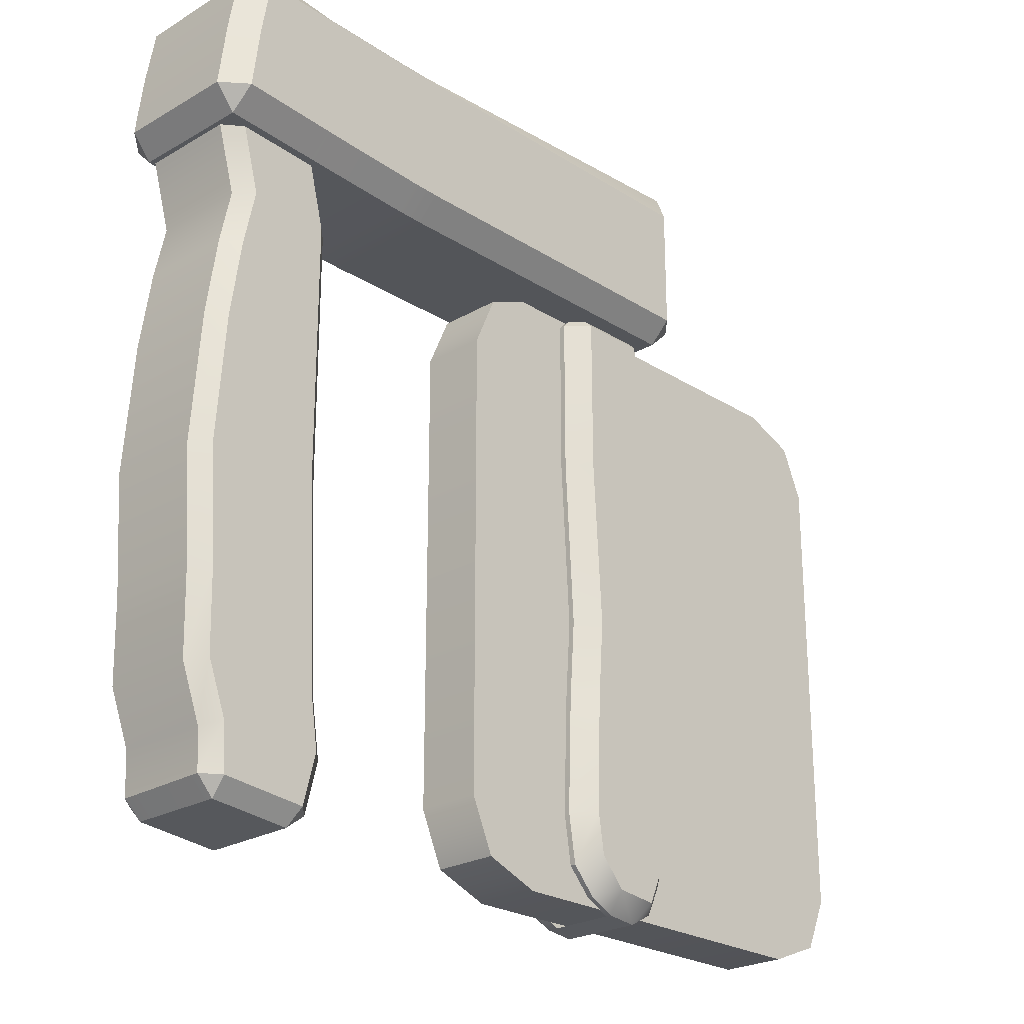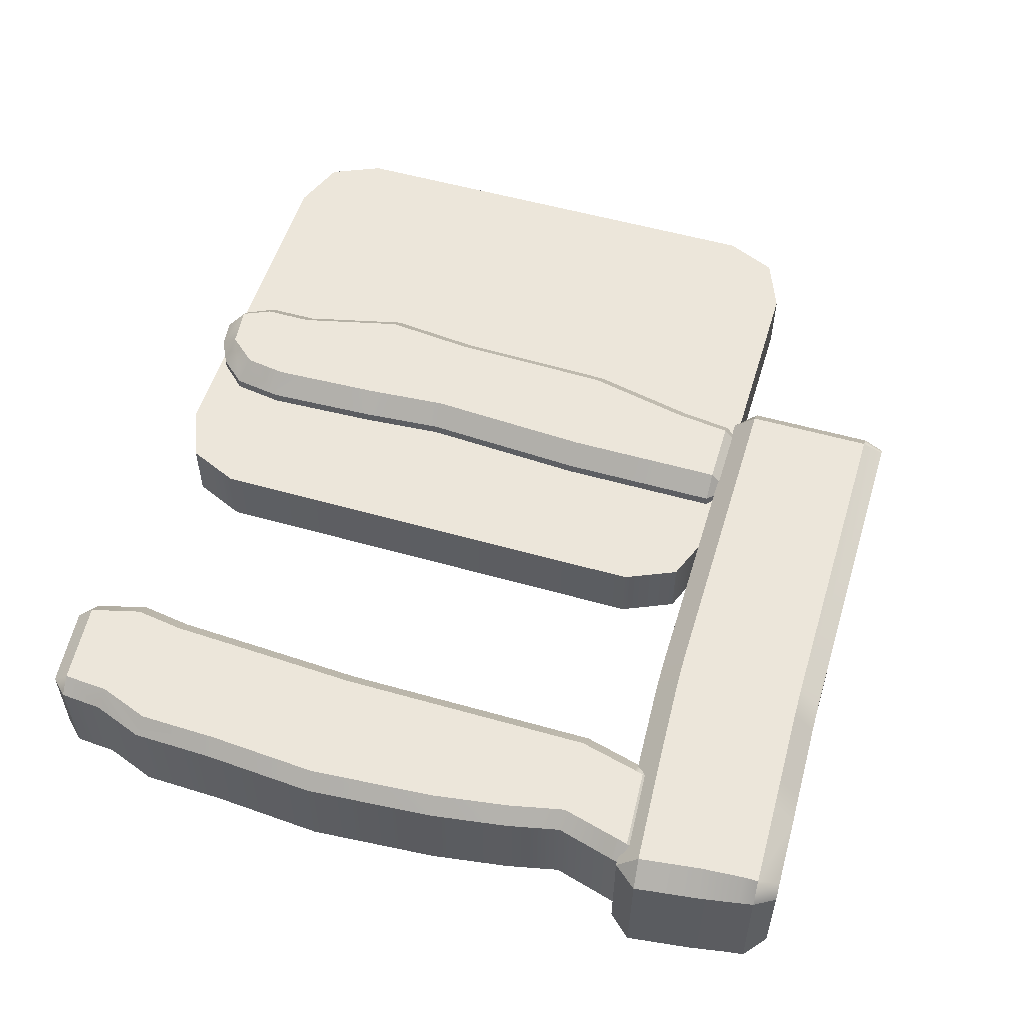
<metadata>
{"format":"obj","ext":"obj","renderer":"f3d","projection":"perspective","resolution":1024,"background":"white","views":[{"elev":-24.3,"azim":133.8,"up":"+Y"},{"elev":54.6,"azim":106.8,"up":"+Z"}]}
</metadata>
<code>
g default
v -0.4696 0.6519 1.136
v -0.4696 0.6831 1.167
v -0.5022 0.6831 1.136
v 0.02457 0.6831 1.167
v 0.02456 0.6519 1.136
v 0.07074 0.653 1.136
v 0.07077 0.6844 1.167
v -0.4696 0.8696 1.167
v -0.4886 0.9008 1.136
v -0.5022 0.8697 1.136
v 0.07077 0.8682 1.167
v 0.07076 0.8995 1.136
v 0.02457 0.899 1.136
v 0.02457 0.8677 1.167
v -0.5022 0.8697 0.96
v -0.4886 0.9008 0.96
v -0.4696 0.8696 0.9287
v 0.02457 0.8677 0.9287
v 0.02457 0.899 0.96
v 0.07076 0.8995 0.96
v 0.07077 0.8682 0.9287
v -0.4696 0.6831 0.9287
v -0.4696 0.6519 0.96
v -0.5022 0.6831 0.96
v 0.07077 0.6844 0.9287
v 0.07074 0.653 0.96
v 0.02456 0.6519 0.96
v 0.02457 0.6831 0.9287
v -0.4696 0.7129 1.167
v -0.5022 0.713 1.136
v 0.3739 0.6704 1.136
v 0.4025 0.7044 1.135
v 0.3699 0.7015 1.167
v 0.3992 0.7305 1.136
v 0.3665 0.7287 1.167
v 0.3773 0.8763 1.136
v 0.3525 0.9064 1.121
v 0.3542 0.8752 1.167
v 0.349 0.9063 0.9726
v 0.377 0.8782 0.958
v 0.3444 0.8752 0.9287
v -0.4696 0.8458 0.9287
v -0.5022 0.8458 0.96
v 0.3808 0.8557 0.9601
v 0.348 0.8545 0.9287
v 0.4026 0.7035 0.96
v 0.373 0.6704 0.9608
v 0.3699 0.7015 0.9287
v 0.2324 0.8723 1.167
v 0.2324 0.9036 1.136
v 0.1862 0.9024 1.136
v 0.1862 0.8712 1.167
v 0.1862 0.8712 0.9287
v 0.1862 0.9024 0.96
v 0.2324 0.9036 0.96
v 0.2324 0.8723 0.9287
v 0.2324 0.6929 0.9287
v 0.2323 0.6615 0.96
v 0.1862 0.6589 0.96
v 0.1862 0.6902 0.9287
v 0.07076 0.845 0.9287
v 0.02457 0.8444 0.9287
v 0.2323 0.6615 1.136
v 0.2324 0.6929 1.167
v 0.1862 0.6902 1.167
v 0.1862 0.6589 1.136
v 0.07075 0.7136 1.167
v 0.02456 0.7125 1.167
v 0.2324 0.7212 1.167
v 0.1862 0.7188 1.167
v 0.2324 0.8503 0.9287
v 0.1862 0.8487 0.9287
v -0.4696 0.7828 1.167
v -0.5022 0.7828 1.136
v -0.4696 0.8458 1.167
v -0.5022 0.8458 1.136
v -0.4696 0.7828 0.9287
v -0.5022 0.7828 0.96
v -0.4696 0.7129 0.9287
v -0.5022 0.713 0.96
v 0.07076 0.7828 0.9287
v 0.02456 0.7819 0.9287
v 0.02456 0.7125 0.9287
v 0.07075 0.7136 0.9287
v 0.2324 0.7894 0.9287
v 0.1862 0.7873 0.9287
v 0.1862 0.7188 0.9287
v 0.2324 0.7212 0.9287
v 0.3908 0.7969 0.96
v 0.3585 0.7925 0.9287
v 0.3665 0.7287 0.9287
v 0.3992 0.7305 0.96
v 0.3908 0.7969 1.136
v 0.3585 0.7925 1.167
v 0.3542 0.8545 1.167
v 0.3808 0.8557 1.136
v 0.2324 0.7894 1.167
v 0.1862 0.7873 1.167
v 0.1862 0.8487 1.167
v 0.2324 0.8503 1.167
v 0.07076 0.7828 1.167
v 0.02456 0.7819 1.167
v 0.02457 0.8444 1.167
v 0.07076 0.845 1.167
v -0.4696 0.9007 1.154
v -0.4653 0.9007 0.939
v 0.3186 0.9055 0.9513
v 0.3379 0.9056 1.145
g top_Temple_door temple_Door
f 1 3 24 23
f 2 1 5 4
f 3 2 29 30
f 4 7 67 68
f 6 5 27 26
f 7 6 66 65
f 8 10 76 75
f 105 8 14 13
f 10 9 16 15
f 11 14 103 104
f 12 11 52 51
f 13 12 20 19
f 15 17 42 43
f 16 106 17 15
f 18 21 61 62
f 21 20 54 53
f 22 24 80 79
f 23 22 28 27
f 25 28 83 84
f 26 25 60 59
f 30 29 73 74
f 31 33 64 63
f 32 31 47 46
f 33 32 34 35
f 35 34 93 94
f 36 38 95 96
f 37 36 40 39
f 37 108 38 36
f 41 107 39 40
f 41 40 44 45
f 43 42 77 78
f 45 44 89 90
f 46 48 91 92
f 48 47 58 57
f 49 52 99 100
f 51 50 55 54
f 53 56 71 72
f 57 60 87 88
f 59 58 63 66
f 62 61 81 82
f 65 64 69 70
f 68 67 101 102
f 70 69 97 98
f 72 71 85 86
f 74 73 75 76
f 78 77 79 80
f 82 81 84 83
f 86 85 88 87
f 90 89 92 91
f 94 93 96 95
f 98 97 100 99
f 102 101 104 103
f 2 4 68 29
f 9 105 13 19 106 16
f 79 83 28 22
f 23 27 5 1
f 32 46 92 34
f 24 3 30 80
f 12 51 54 20
f 25 84 87 60
f 6 26 59 66
f 67 7 65 70
f 69 64 33 35
f 55 50 108 37 39 107
f 57 88 91 48
f 63 58 47 31
f 43 76 10 15
f 17 18 62 42
f 72 61 21 53
f 45 71 56 41
f 96 44 40 36
f 49 100 95 38
f 11 104 99 52
f 75 103 14 8
f 73 102 103 75
f 99 104 101 98
f 95 100 97 94
f 93 89 44 96
f 90 85 71 45
f 86 81 61 72
f 42 62 82 77
f 78 74 76 43
f 77 82 83 79
f 87 84 81 86
f 91 88 85 90
f 34 92 89 93
f 97 69 35 94
f 101 67 70 98
f 29 68 102 73
f 80 30 74 78
f 1 2 3
f 4 5 6 7
f 11 12 13 14
f 18 19 20 21
f 22 23 24
f 25 26 27 28
f 31 32 33
f 46 47 48
f 49 50 51 52
f 53 54 55 56
f 57 58 59 60
f 63 64 65 66
f 38 108 50 49
f 107 41 56 55
f 17 106 19 18
f 8 105 9 10
g default
v -0.4425 -0.2574 1.122
v -0.4511 -0.23 1.151
v -0.4788 -0.2372 1.122
v -0.3629 -0.2328 1.121
v -0.3919 -0.2234 1.151
v -0.4002 -0.2522 1.121
v -0.4426 0.6406 1.151
v -0.4391 0.6695 1.122
v -0.4717 0.6408 1.122
v -0.317 0.6408 1.122
v -0.3459 0.6695 1.122
v -0.3461 0.6408 1.151
v -0.4717 0.6408 1.003
v -0.4408 0.6695 1.001
v -0.4426 0.6406 0.9738
v -0.3437 0.6403 0.9738
v -0.3439 0.6695 1.003
v -0.315 0.6403 1.003
v -0.451 -0.2301 0.9738
v -0.4427 -0.2575 1.003
v -0.4787 -0.2374 1.003
v -0.3611 -0.2331 1.003
v -0.3983 -0.2521 1.004
v -0.3891 -0.2232 0.9738
v -0.4985 -0.1947 1.122
v -0.4696 -0.1883 1.151
v -0.3281 -0.1947 1.122
v -0.3556 -0.1817 1.151
v -0.4819 0.5623 1.003
v -0.4534 0.5574 0.9738
v -0.3437 0.5623 0.9738
v -0.315 0.5623 1.003
v -0.4696 -0.1192 1.151
v -0.4985 -0.1226 1.122
v -0.5345 0.02991 1.122
v -0.5053 0.03179 1.151
v -0.4696 -0.1192 0.9738
v -0.4985 -0.1226 1.003
v -0.4985 -0.1947 1.003
v -0.4696 -0.1883 0.9738
v -0.315 -0.1226 1.003
v -0.3438 -0.1208 0.9738
v -0.3531 -0.1816 0.9738
v -0.3261 -0.1947 1.003
v -0.317 -0.1226 1.122
v -0.3462 -0.1209 1.151
v -0.3225 0.04379 1.122
v -0.3516 0.04229 1.151
v -0.4918 0.1612 1.151
v -0.5207 0.163 1.122
v -0.5151 0.407 1.122
v -0.4863 0.4036 1.151
v -0.4918 0.1612 0.9738
v -0.5207 0.163 1.003
v -0.5345 0.02991 1.003
v -0.5053 0.03179 0.9738
v -0.3289 0.163 1.003
v -0.3576 0.1628 0.9738
v -0.3492 0.04227 0.9738
v -0.3206 0.04374 1.003
v -0.3308 0.163 1.122
v -0.36 0.1628 1.151
v -0.317 0.407 1.122
v -0.3461 0.4078 1.151
v -0.4534 0.5574 1.151
v -0.4819 0.5623 1.122
v -0.5151 0.407 1.003
v -0.4863 0.4036 0.9738
v -0.3437 0.4078 0.9738
v -0.315 0.407 1.003
v -0.317 0.5623 1.122
v -0.3461 0.5623 1.151
v -0.3167 0.5623 1.107
v -0.3167 0.6408 1.107
v -0.3456 0.6695 1.107
v -0.4393 0.6695 1.107
v -0.4717 0.6408 1.107
v -0.4819 0.5623 1.107
v -0.5151 0.407 1.107
v -0.5207 0.163 1.107
v -0.5345 0.02991 1.107
v -0.4985 -0.1226 1.107
v -0.4985 -0.1947 1.107
v -0.4788 -0.2372 1.107
v -0.4425 -0.2574 1.107
v -0.4 -0.2522 1.107
v -0.3626 -0.2329 1.107
v -0.3278 -0.1947 1.107
v -0.3167 -0.1226 1.107
v -0.3223 0.04379 1.107
v -0.3306 0.163 1.107
v -0.3167 0.407 1.107
v -0.3152 0.5623 1.011
v -0.3152 0.6404 1.011
v -0.3441 0.6695 1.011
v -0.4407 0.6695 1.01
v -0.4717 0.6408 1.011
v -0.4819 0.5623 1.011
v -0.5151 0.407 1.011
v -0.5207 0.163 1.011
v -0.5345 0.02991 1.011
v -0.4985 -0.1226 1.011
v -0.4985 -0.1947 1.011
v -0.4787 -0.2374 1.011
v -0.4427 -0.2575 1.011
v -0.3985 -0.2521 1.012
v -0.3613 -0.2331 1.012
v -0.3263 -0.1947 1.011
v -0.3152 -0.1226 1.011
v -0.3207 0.04375 1.011
v -0.329 0.163 1.011
v -0.3152 0.407 1.011
v -0.3352 0.6589 1.122
v -0.335 0.6589 1.107
v -0.3334 0.6588 1.011
v -0.3333 0.6588 1.003
v -0.3844 -0.245 1.003
v -0.3846 -0.245 1.012
v -0.386 -0.245 1.107
v -0.3862 -0.2449 1.121
v -0.3928 0.5623 1.107
v -0.3913 0.5623 1.011
v -0.3913 0.6404 1.011
v -0.3928 0.6408 1.107
v -0.4111 0.6589 1.107
v -0.3456 0.6695 1.107
v -0.4095 0.6588 1.011
v -0.3441 0.6695 1.011
v -0.4 -0.2522 1.107
v -0.4621 -0.245 1.107
v -0.3985 -0.2521 1.012
v -0.4607 -0.245 1.012
v -0.4387 -0.2329 1.107
v -0.4039 -0.1947 1.107
v -0.4374 -0.2331 1.012
v -0.4024 -0.1947 1.011
v -0.3928 -0.1226 1.107
v -0.3913 -0.1226 1.011
v -0.3984 0.04379 1.107
v -0.3968 0.04375 1.011
v -0.4067 0.163 1.107
v -0.4051 0.163 1.011
v -0.3928 0.407 1.107
v -0.3913 0.407 1.011
g temple_Door left_Temple_door
f 109 111 192 193
f 110 109 114 113
f 111 110 134 133
f 228 114 194 227
f 113 112 135 136
f 115 117 174 173
f 116 115 120 119
f 117 116 184 185
f 118 120 180 179
f 119 221 222 183
f 121 123 138 137
f 123 122 125 124
f 124 126 140 139
f 127 129 147 148
f 128 127 132 131
f 130 132 151 152
f 133 134 141 142
f 136 135 153 154
f 137 138 176 175
f 139 140 178 177
f 142 141 144 143
f 143 144 157 158
f 145 146 163 164
f 146 145 148 147
f 149 150 167 168
f 150 149 152 151
f 154 153 155 156
f 156 155 169 170
f 158 157 160 159
f 159 160 173 174
f 161 162 175 176
f 162 161 164 163
f 165 166 177 178
f 166 165 168 167
f 170 169 171 172
f 172 171 179 180
f 110 113 136 134
f 116 119 183 184
f 148 151 132 127
f 193 194 114 109
f 112 195 196 135
f 192 111 133 191
f 190 142 143 189
f 164 167 150 145
f 153 197 198 155
f 141 154 156 144
f 188 158 159 187
f 176 177 166 161
f 169 199 200 171
f 157 170 172 160
f 189 143 158 188
f 161 166 167 164
f 155 198 199 169
f 144 156 170 157
f 186 174 117 185
f 123 124 139 138
f 179 181 182 118
f 173 180 120 115
f 187 159 174 186
f 138 139 177 176
f 171 200 181 179
f 160 172 180 173
f 191 133 142 190
f 145 150 151 148
f 135 196 197 153
f 134 136 154 141
f 109 110 111
f 112 113 114 228
f 115 116 117
f 118 221 119 120
f 121 122 123
f 124 125 224 126
f 127 128 129
f 130 225 131 132
f 229 230 231 232
f 234 233 235 236
f 184 183 203 204
f 185 184 204 205
f 206 186 185 205
f 207 187 186 206
f 208 188 187 207
f 209 189 188 208
f 210 190 189 209
f 211 191 190 210
f 212 192 191 211
f 193 192 212 213
f 213 214 194 193
f 238 237 239 240
f 242 241 243 244
f 245 242 244 246
f 247 245 246 248
f 249 247 248 250
f 251 249 250 252
f 229 251 252 230
f 201 140 126 202
f 203 223 224 125
f 204 203 125 122
f 205 204 122 121
f 137 206 205 121
f 175 207 206 137
f 162 208 207 175
f 163 209 208 162
f 146 210 209 163
f 147 211 210 146
f 129 212 211 147
f 213 212 129 128
f 128 131 214 213
f 226 214 131 225
f 216 215 130 152
f 217 216 152 149
f 218 217 149 168
f 219 218 168 165
f 220 219 165 178
f 201 220 178 140
f 221 118 182 222
f 235 233 232 231
f 224 223 202 126
f 215 226 225 130
f 241 238 240 243
f 112 228 227 195
f 201 202 231 230
f 182 181 229 232
f 183 222 233 234
f 223 203 236 235
f 203 183 234 236
f 227 194 237 238
f 194 214 239 237
f 214 226 240 239
f 196 195 241 242
f 215 216 244 243
f 197 196 242 245
f 216 217 246 244
f 198 197 245 247
f 217 218 248 246
f 199 198 247 249
f 218 219 250 248
f 200 199 249 251
f 219 220 252 250
f 181 200 251 229
f 220 201 230 252
f 222 182 232 233
f 202 223 235 231
f 195 227 238 241
f 226 215 243 240
g default
v 0.3184 -0.2479 1.131
v 0.3421 -0.2236 1.132
v 0.3198 -0.2237 1.153
v 0.3198 -0.2237 0.9718
v 0.3422 -0.2219 0.9941
v 0.3184 -0.2479 0.9941
v 0.3689 0.6776 1.131
v 0.3499 0.7037 1.131
v 0.3448 0.6783 1.153
v 0.3448 0.6783 0.9718
v 0.3495 0.7037 0.9938
v 0.3689 0.6776 0.9938
v 0.2274 0.6714 1.153
v 0.23 0.6951 1.13
v 0.2054 0.6735 1.13
v 0.2054 0.6735 0.9943
v 0.2302 0.6951 0.9945
v 0.2274 0.6714 0.9718
v 0.1742 -0.2377 1.131
v 0.2005 -0.2589 1.132
v 0.1966 -0.2352 1.153
v 0.1966 -0.2352 0.9718
v 0.2023 -0.2588 0.9941
v 0.1742 -0.2377 0.9941
v 0.3242 -0.1575 1.153
v 0.3462 -0.163 1.131
v 0.3242 -0.1575 0.9718
v 0.3462 -0.163 0.9941
v 0.2024 0.5719 1.153
v 0.1801 0.5751 1.131
v 0.1801 0.5751 0.9941
v 0.2024 0.5719 0.9718
v 0.3739 -0.08826 1.131
v 0.3517 -0.08335 1.153
v 0.3544 0.03244 1.153
v 0.3767 0.03127 1.131
v 0.1662 -0.08826 1.131
v 0.1884 -0.09077 1.153
v 0.1779 -0.1616 1.153
v 0.1551 -0.163 1.131
v 0.1884 -0.09077 0.9718
v 0.1662 -0.08826 0.9941
v 0.1551 -0.163 0.9941
v 0.1779 -0.1616 0.9718
v 0.3517 -0.08335 0.9718
v 0.3739 -0.08826 0.9941
v 0.3544 0.03244 0.9718
v 0.3767 0.03127 0.9941
v 0.3739 0.3839 1.131
v 0.3517 0.3811 1.153
v 0.3354 0.4929 1.153
v 0.3573 0.4974 1.131
v 0.1801 0.3839 1.131
v 0.2024 0.3839 1.153
v 0.2024 0.195 1.153
v 0.1801 0.1956 1.131
v 0.2024 0.3839 0.9718
v 0.1801 0.3839 0.9941
v 0.2024 0.195 0.9718
v 0.1801 0.1956 0.9941
v 0.3517 0.3811 0.9718
v 0.3739 0.3839 0.9941
v 0.3354 0.4929 0.9718
v 0.3573 0.4974 0.9941
v 0.3654 0.1955 1.153
v 0.3878 0.1956 1.131
v 0.1718 0.03127 1.131
v 0.1941 0.03127 1.153
v 0.1941 0.03127 0.9718
v 0.1718 0.03127 0.9941
v 0.3878 0.1956 0.9941
v 0.3654 0.1955 0.9718
v 0.3406 0.5751 1.131
v 0.3176 0.5759 1.153
v 0.2024 0.4974 1.153
v 0.1801 0.4974 1.131
v 0.1801 0.4974 0.9941
v 0.2024 0.4974 0.9718
v 0.3176 0.5759 0.9718
v 0.3406 0.5751 0.9941
v 0.2019 0.66 1.13
v 0.224 0.6578 1.153
v 0.3411 0.6643 1.153
v 0.365 0.6636 1.131
v 0.365 0.6636 0.9938
v 0.3411 0.6643 0.9718
v 0.224 0.6578 0.9718
v 0.2019 0.66 0.9943
v 0.1801 0.5751 1.108
v 0.2019 0.66 1.108
v 0.2054 0.6735 1.108
v 0.23 0.6951 1.108
v 0.3499 0.7037 1.108
v 0.3689 0.6776 1.108
v 0.365 0.6636 1.108
v 0.3406 0.5751 1.108
v 0.3573 0.4974 1.108
v 0.3739 0.3839 1.108
v 0.3878 0.1956 1.108
v 0.3767 0.03127 1.108
v 0.3739 -0.08826 1.108
v 0.3462 -0.163 1.108
v 0.3421 -0.2233 1.109
v 0.3184 -0.2479 1.108
v 0.2008 -0.2589 1.109
v 0.1742 -0.2377 1.108
v 0.1551 -0.163 1.108
v 0.1662 -0.08826 1.108
v 0.1718 0.03127 1.108
v 0.1801 0.1956 1.108
v 0.1801 0.3839 1.108
v 0.1801 0.4974 1.108
v 0.1834 -0.2451 1.131
v 0.1835 -0.2451 1.108
v 0.184 -0.245 0.9941
v 0.2019 0.66 1.011
v 0.2054 0.6735 1.011
v 0.2301 0.6951 1.011
v 0.3496 0.7037 1.011
v 0.3689 0.6776 1.011
v 0.365 0.6635 1.011
v 0.3406 0.5751 1.011
v 0.3573 0.4974 1.011
v 0.3739 0.3839 1.011
v 0.3878 0.1956 1.011
v 0.3767 0.03127 1.011
v 0.3739 -0.08826 1.011
v 0.3462 -0.163 1.011
v 0.3422 -0.2221 1.011
v 0.3184 -0.2479 1.011
v 0.2021 -0.2588 1.011
v 0.1839 -0.2451 1.011
v 0.1742 -0.2377 1.011
v 0.1551 -0.163 1.011
v 0.1662 -0.08826 1.011
v 0.1718 0.03127 1.011
v 0.1801 0.1956 1.011
v 0.1801 0.3839 1.011
v 0.1801 0.4974 1.011
v 0.1801 0.5751 1.011
v 0.2014 0.6579 0.9943
v 0.2234 0.6557 0.9718
v 0.3405 0.662 0.9718
v 0.3644 0.6613 0.9938
v 0.3644 0.6613 1.011
v 0.3644 0.6613 1.108
v 0.3644 0.6613 1.131
v 0.3405 0.662 1.153
v 0.2234 0.6557 1.153
v 0.2014 0.6579 1.13
v 0.2014 0.6579 1.108
v 0.2014 0.6579 1.011
v 0.3187 -0.2451 1.011
v 0.309 -0.2377 1.011
v 0.3183 -0.2451 1.108
v 0.309 -0.2377 1.108
v 0.2899 -0.163 1.108
v 0.2899 -0.163 1.011
v 0.301 -0.08826 1.011
v 0.301 -0.08826 1.108
v 0.3066 0.03127 1.108
v 0.3066 0.03127 1.011
v 0.3149 0.1956 1.011
v 0.3149 0.1956 1.108
v 0.3149 0.3839 1.011
v 0.3149 0.3839 1.108
v 0.3149 0.4974 1.108
v 0.3149 0.4974 1.011
v 0.3149 0.5751 1.108
v 0.3149 0.5751 1.011
v 0.3362 0.6579 1.108
v 0.3362 0.6579 1.011
g temple_Door right_Temple_door
f 253 255 273 272
f 381 382 258 257
f 255 254 278 277
f 256 258 275 274
f 257 256 279 280
f 259 261 335 336
f 371 372 264 263
f 261 260 266 265
f 262 264 337 338
f 263 262 270 269
f 265 267 333 334
f 369 370 269 268
f 268 270 339 340
f 271 273 291 292
f 383 384 367 275
f 274 276 295 296
f 277 278 285 286
f 280 279 297 298
f 281 282 328 327
f 283 284 330 329
f 286 285 288 287
f 287 288 318 317
f 289 290 320 319
f 290 289 292 291
f 293 294 322 321
f 294 293 296 295
f 298 297 299 300
f 300 299 324 323
f 301 302 317 318
f 302 301 304 303
f 303 304 325 326
f 305 306 327 328
f 306 305 308 307
f 307 308 319 320
f 309 310 329 330
f 310 309 311 312
f 312 311 321 322
f 313 314 323 324
f 314 313 315 316
f 316 315 331 332
f 381 257 280 380
f 371 263 269 370
f 386 295 276 385
f 383 275 258 382
f 256 274 296 279
f 273 255 277 291
f 290 286 287 320
f 388 322 294 387
f 297 293 321 299
f 379 298 300 378
f 306 302 303 327
f 391 329 310 390
f 313 309 330 315
f 376 314 316 375
f 307 317 302 306
f 390 310 312 389
f 324 311 309 313
f 377 323 314 376
f 334 335 261 265
f 369 268 340 368
f 338 339 270 262
f 373 337 264 372
f 327 303 326 281
f 391 392 283 329
f 315 330 284 331
f 375 316 332 374
f 291 277 286 290
f 387 294 295 386
f 279 296 293 297
f 380 280 298 379
f 320 287 317 307
f 378 300 323 377
f 299 321 311 324
f 389 312 322 388
f 253 254 255
f 256 257 258
f 259 260 261
f 262 263 264
f 265 266 267
f 268 269 270
f 271 365 272 273
f 274 275 367 276
f 401 402 282 281
f 281 326 400 401
f 399 400 326 325
f 374 332 396 397
f 395 396 332 331
f 331 284 394 395
f 393 394 284 283
f 392 404 393 283
f 402 403 341 282
f 267 343 342 333
f 267 266 344 343
f 260 345 344 266
f 260 259 346 345
f 336 347 346 259
f 325 348 398 399
f 304 349 348 325
f 301 350 349 304
f 318 351 350 301
f 288 352 351 318
f 285 353 352 288
f 278 354 353 285
f 254 355 354 278
f 254 253 356 355
f 272 357 356 253
f 272 365 366 357
f 292 359 358 271
f 289 360 359 292
f 319 361 360 289
f 308 362 361 319
f 305 363 362 308
f 328 364 363 305
f 282 341 364 328
f 365 271 358 366
f 367 384 385 276
f 343 369 368 342
f 343 344 370 369
f 345 371 370 344
f 345 346 372 371
f 347 373 372 346
f 348 374 397 398
f 349 375 374 348
f 350 376 375 349
f 351 377 376 350
f 352 378 377 351
f 353 379 378 352
f 354 380 379 353
f 355 381 380 354
f 355 356 382 381
f 357 383 382 356
f 357 366 384 383
f 406 405 407 408
f 409 410 406 408
f 412 411 410 409
f 413 414 411 412
f 416 415 414 413
f 418 417 415 416
f 419 420 417 418
f 419 421 422 420
f 423 424 422 421
f 340 339 394 393
f 395 394 339 338
f 338 337 396 395
f 397 396 337 373
f 398 397 373 347
f 399 398 347 336
f 336 335 400 399
f 401 400 335 334
f 334 333 402 401
f 333 342 403 402
f 342 368 404 403
f 393 404 368 340
f 385 384 405 406
f 384 366 407 405
f 366 358 408 407
f 386 385 406 410
f 358 359 409 408
f 387 386 410 411
f 359 360 412 409
f 388 387 411 414
f 360 361 413 412
f 389 388 414 415
f 361 362 416 413
f 390 389 415 417
f 362 363 418 416
f 391 390 417 420
f 363 364 419 418
f 364 341 421 419
f 392 391 420 422
f 403 404 424 423
f 404 392 422 424
f 341 403 423 421
g default
v -0.8653 0.6263 1.108
v -0.8988 0.5497 1.108
v -0.7844 0.658 1.108
v -0.8988 0.5497 1.011
v -0.8653 0.6263 1.011
v -0.7844 0.658 1.011
v -0.1699 0.6263 1.108
v -0.2508 0.658 1.108
v -0.1364 0.5497 1.108
v -0.1364 0.5497 1.011
v -0.2508 0.658 1.011
v -0.1699 0.6263 1.011
v -0.8653 -0.2134 1.108
v -0.7844 -0.2451 1.108
v -0.8988 -0.1368 1.108
v -0.8653 -0.2134 1.011
v -0.8988 -0.1368 1.011
v -0.7844 -0.2451 1.011
v -0.1699 -0.2134 1.108
v -0.1364 -0.1368 1.108
v -0.2508 -0.2451 1.108
v -0.1699 -0.2134 1.011
v -0.2508 -0.2451 1.011
v -0.1364 -0.1368 1.011
g temple_Door door
f 430 427 432 435
f 438 442 447 445
f 444 448 434 433
f 441 439 426 428
f 426 425 429 428
f 425 427 430 429
f 432 431 436 435
f 431 433 434 436
f 438 437 440 442
f 437 439 441 440
f 444 443 446 448
f 443 445 447 446
f 443 444 433 431 432 427 425 426 439 437 438 445
f 446 447 442 440 441 428 429 430 435 436 434 448

</code>
